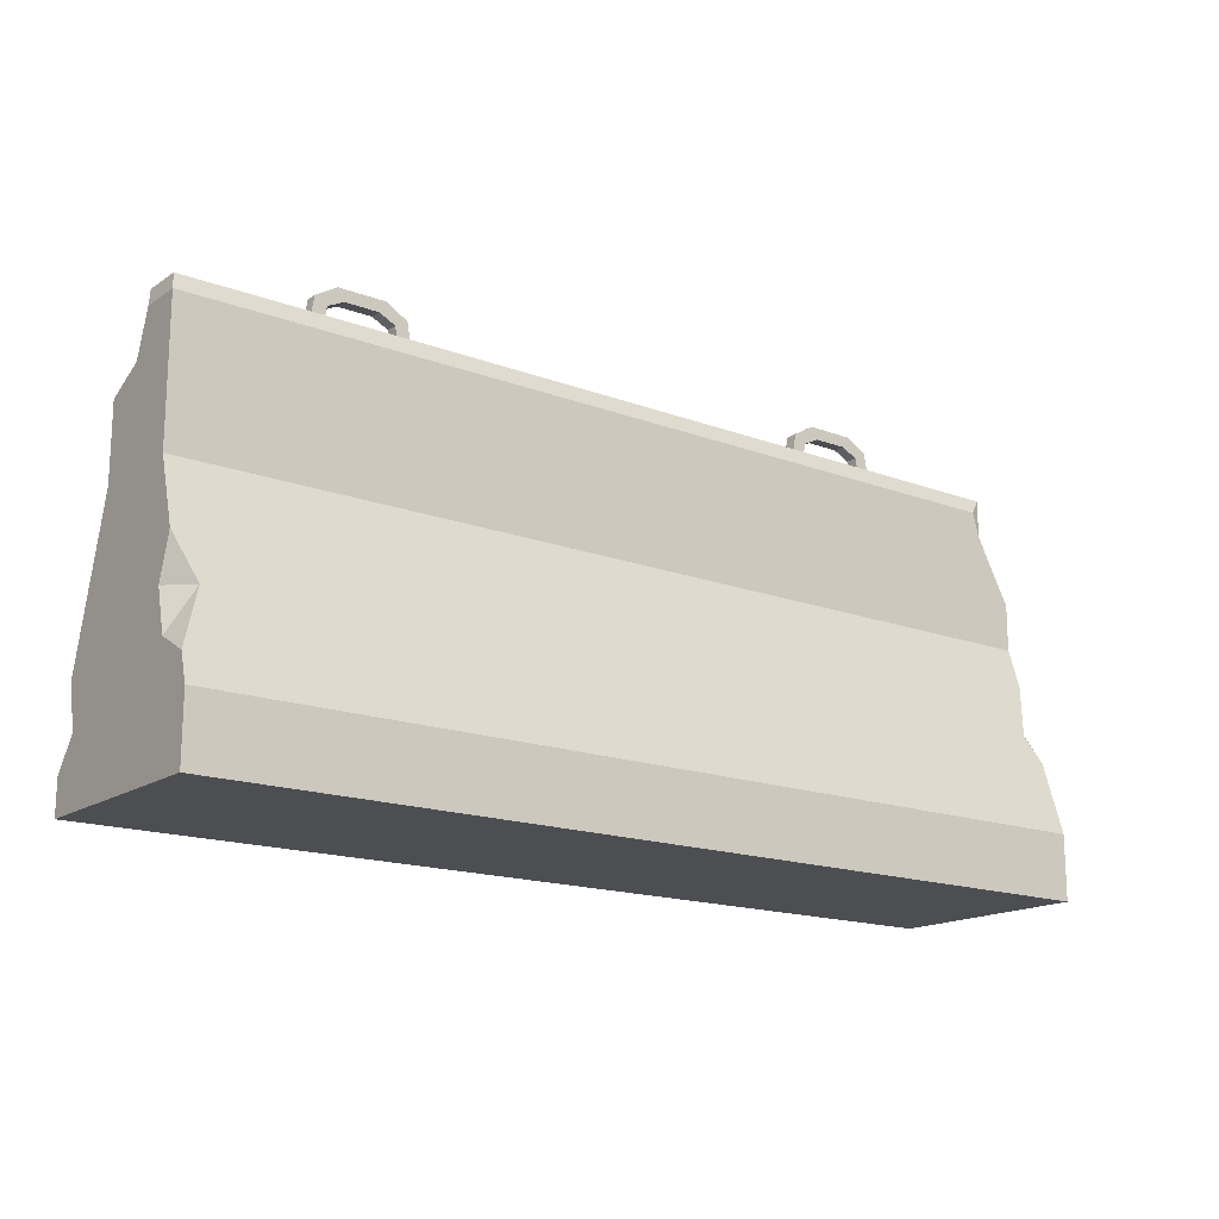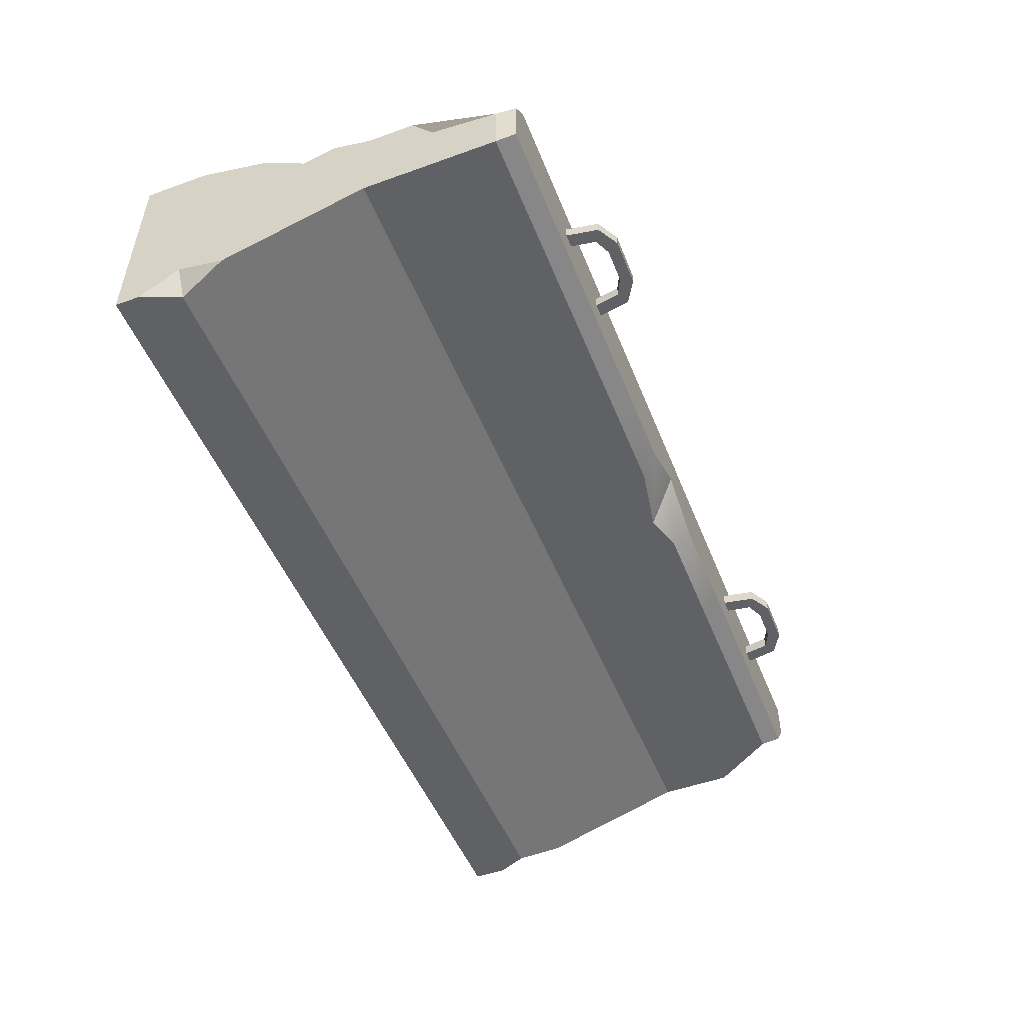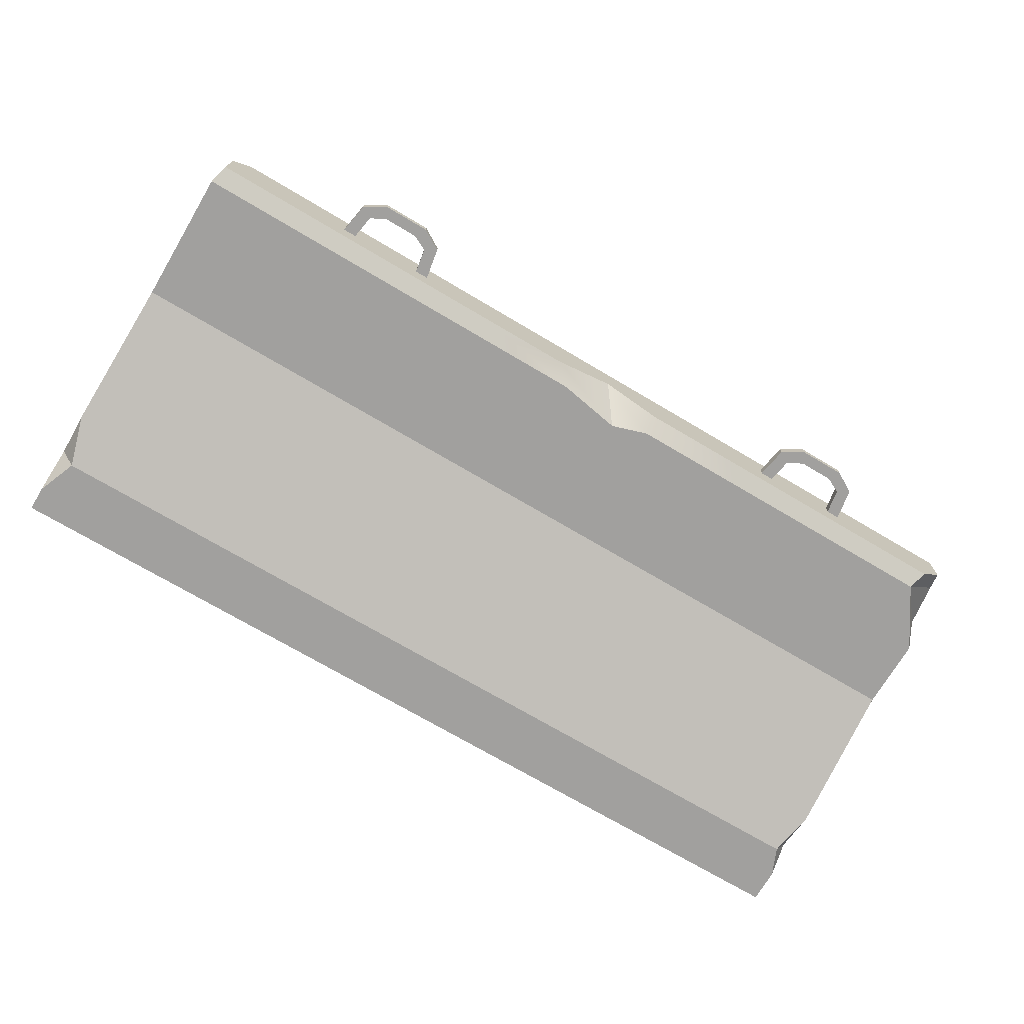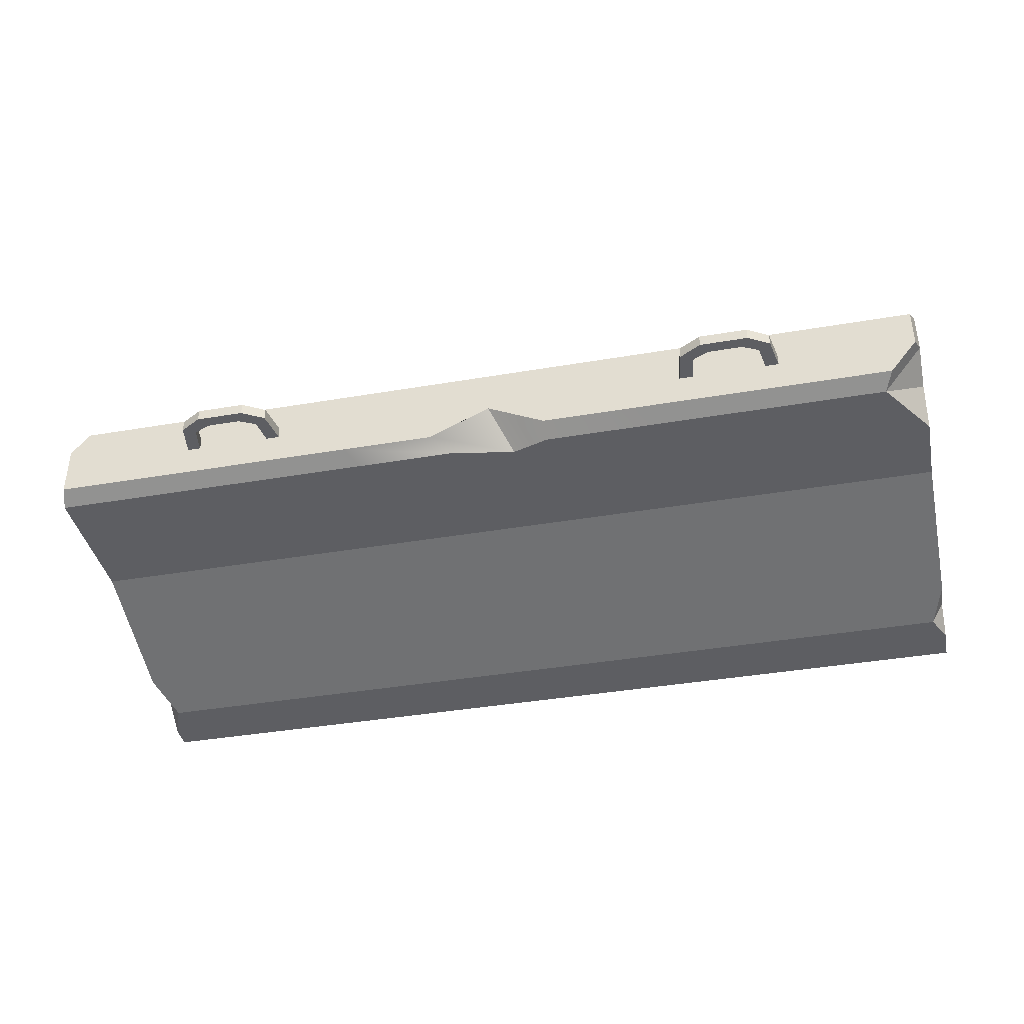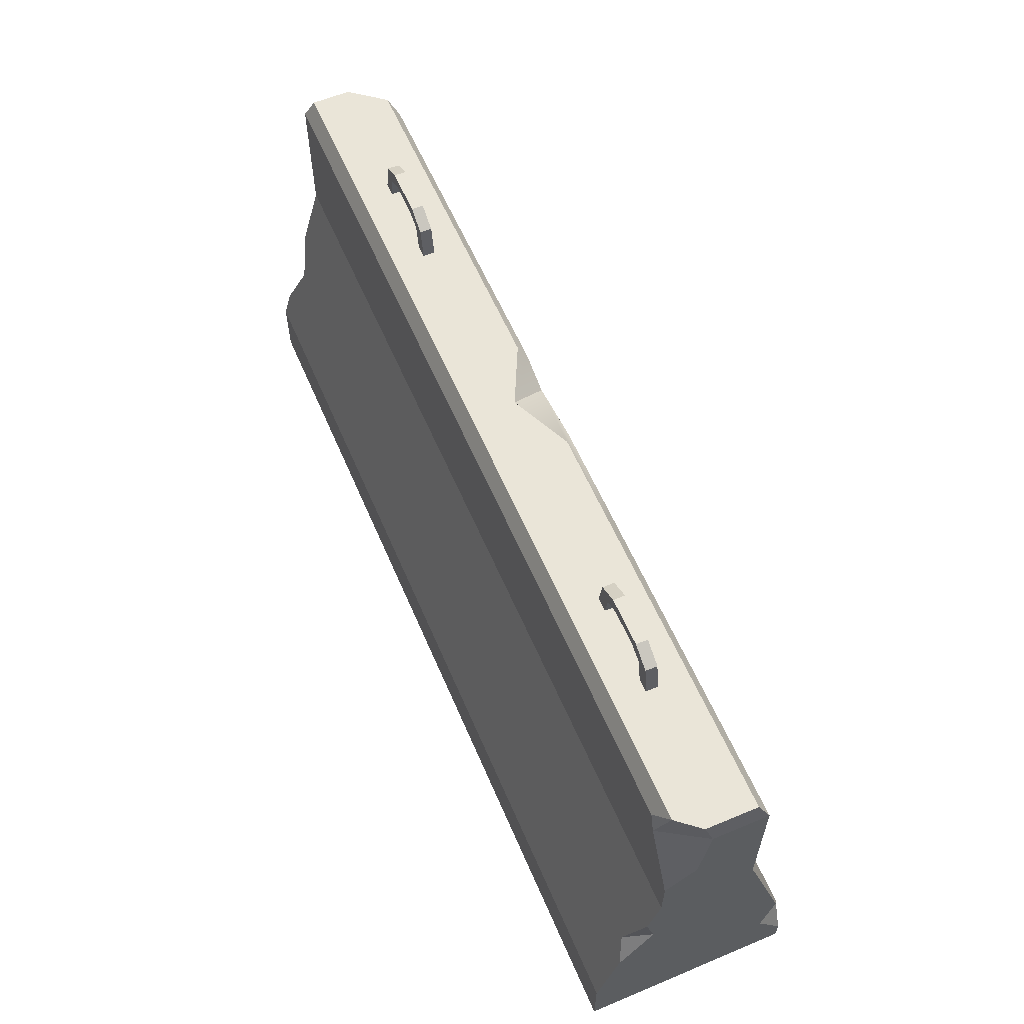
<metadata>
{"format":"obj","ext":"obj","renderer":"f3d","projection":"perspective","resolution":1024,"background":"white","views":[{"elev":-16.6,"azim":-37.3,"up":"+Y"},{"elev":-50.4,"azim":111.5,"up":"+Z"},{"elev":-71.8,"azim":149.3,"up":"+Z"},{"elev":-39.2,"azim":-167.9,"up":"+Z"},{"elev":59.5,"azim":66.8,"up":"+Y"}]}
</metadata>
<code>
o obj1
v -52.59 12.96 21.19
v -84.32 12.96 21.19
v -93.03 0 21.19
v -61.78 0 21.19
v -61.78 0 21.19
v -93.03 0 21.19
v -93.03 0 -21.19
v -61.78 0 -21.19
v -88.94 30.1 16.07
v -93.03 18.52 19.53
v -93.03 12.96 21.19
v -84.32 12.96 21.19
v -56.59 51.97 9.541
v -87.39 51.97 9.541
v -93.03 44.01 11.92
v -93.03 38.89 13.45
v -93.03 44.01 -11.92
v -93.03 30.46 10.76
v -67.95 79.37 9.541
v -93.03 79.37 9.541
v -93.03 51.97 9.541
v -87.39 51.97 9.541
v -93.03 66.83 -9.541
v -93.03 70.76 -1.898
v -84.78 79.37 -9.541
v -65.3 83.09 7.511
v -92.05 83.09 7.511
v -92.05 83.09 -0.4252
v -86.47 83.09 -7.511
v -93.03 79.37 1.141
v -34.46 83.09 7.511
v -34.46 83.09 -7.511
v -65.3 83.09 -7.511
v -65.3 83.09 7.511
v -93.03 44.01 11.92
v -87.39 51.97 -9.541
v -93.03 44.01 -11.92
v -93.03 51.97 -9.541
v -93.03 51.97 9.541
v -93.03 51.97 -9.541
v -93.03 44.01 -11.92
v -93.03 44.01 11.92
v -37.11 79.37 9.541
v -67.95 79.37 9.541
v -52.59 12.96 -21.19
v -61.78 0 -21.19
v -93.03 0 -21.19
v -84.32 12.96 -21.19
v -93.03 6.924 -21.19
v -93.03 12.96 -16.65
v -90.4 12.96 -21.19
v -24.92 51.97 9.541
v -56.59 51.97 9.541
v -56.59 51.97 -9.541
v -87.39 51.97 -9.541
v -67.95 79.37 -9.541
v -53.26 56.65 -9.541
v -37.11 79.37 -9.541
v -2.836 83.09 -1.741
v -14.59 83.09 -7.511
v -34.46 83.09 -7.511
v -34.46 83.09 7.511
v -2.836 83.09 7.511
v -5.481 79.37 9.541
v -37.11 79.37 9.541
v -29.87 0 21.19
v -21.16 12.96 21.19
v -52.59 12.96 21.19
v -29.87 0 -21.19
v -53.74 51.97 -9.541
v -60.4 46.61 -11.14
v -56.59 51.97 -9.541
v -53.26 56.65 -9.541
v -37.11 79.37 -9.541
v -14.54 79.37 -9.541
v -21.16 12.96 -21.19
v -52.59 12.96 -21.19
v -12.59 25.02 17.59
v -1.025 41.28 12.73
v -24.92 51.97 9.541
v 28.7 83.09 7.511
v 28.7 83.09 -7.511
v 9.742 83.09 -7.511
v -2.836 83.09 -1.741
v -2.836 83.09 7.511
v 6.571 51.97 9.541
v 26.05 79.37 9.541
v -5.481 79.37 9.541
v -24.92 51.97 -9.541
v 6.571 51.97 -9.541
v -7.17 76.98 -9.541
v 6.118 79.37 -9.541
v 26.05 79.37 -9.541
v -49.03 92.07 1.18
v -58.7 92.07 1.18
v -57.33 89.71 1.18
v -50.4 89.71 1.18
v -49.03 92.07 -1.18
v -58.7 92.07 -1.18
v -50.4 89.71 -1.18
v -57.33 89.71 -1.18
v -50.4 89.71 1.18
v -57.33 89.71 1.18
v -47.11 88.09 -1.18
v -47.11 88.09 1.18
v -50.4 89.71 -1.18
v -44.68 89.5 -1.18
v -49.03 92.07 -1.18
v -44.68 89.5 1.18
v -60.62 88.09 1.18
v -60.62 88.09 -1.18
v -57.33 89.71 -1.18
v -63.05 89.5 1.18
v -63.05 89.5 -1.18
v -58.7 92.07 -1.18
v -46.3 83.09 -1.18
v -46.3 83.09 1.18
v -43.57 83.09 -1.18
v -43.57 83.09 1.18
v -61.43 83.09 1.18
v -61.43 83.09 -1.18
v -64.16 83.09 1.18
v -64.16 83.09 -1.18
v 10.57 12.96 21.19
v -21.16 12.96 21.19
v -29.87 0 21.19
v 1.378 0 21.19
v 1.378 0 21.19
v 1.378 0 -21.19
v 93.03 12.96 -15.88
v 93.03 4.879 -21.19
v 89.82 12.96 -21.19
v 93.03 27.48 16.86
v 93.03 37.25 10.11
v 89.93 32.87 15.25
v 93.03 79.37 1.585
v 85.96 74.65 9.541
v 93.03 61.31 9.541
v 93.03 65.88 3.362
v 89.31 79.37 -9.541
v 93.03 79.37 -9.541
v 93.03 51.97 -9.541
v 69.86 51.97 -9.541
v 92.05 83.09 2.941
v 88.23 83.09 7.511
v 92.05 83.09 -7.511
v 10.57 12.96 -21.19
v 1.378 0 -21.19
v -29.87 0 -21.19
v -21.16 12.96 -21.19
v -12.59 25.02 17.59
v -3.609 32.19 15.45
v 60.33 83.09 7.511
v 60.33 83.09 -7.511
v 28.7 83.09 -7.511
v 28.7 83.09 7.511
v 26.05 79.37 9.541
v 6.571 51.97 9.541
v 48.17 70.49 9.541
v 57.68 79.37 9.541
v 32.98 0 21.19
v 42.18 12.96 21.19
v 10.57 12.96 21.19
v 32.98 0 -21.19
v 6.571 51.97 -9.541
v 17.46 28.62 -16.51
v 26.05 79.37 -9.541
v 57.68 79.37 -9.541
v 38.24 51.97 -9.541
v 42.18 12.96 -21.19
v 10.57 12.96 -21.19
v 69.86 51.97 9.541
v 38.24 51.97 9.541
v 16.58 21.42 -18.67
v 38.24 51.97 -9.541
v 57.68 79.37 -9.541
v 89.31 79.37 -9.541
v 69.86 51.97 -9.541
v 60.33 83.09 -7.511
v 92.05 83.09 -7.511
v 66.62 0 21.19
v 75.81 12.96 21.19
v 42.18 12.96 21.19
v 32.98 0 21.19
v 66.62 0 -21.19
v 66.62 0 21.19
v 75.81 12.96 -21.19
v 66.62 0 -21.19
v 32.98 0 -21.19
v 42.18 12.96 -21.19
v 88.23 83.09 7.511
v 84.67 79.37 9.541
v 85.96 74.65 9.541
v 89.93 32.87 15.25
v 93.03 37.25 10.11
v 93.03 43.91 11.95
v 93.03 37.25 -13.94
v 93.03 0 21.19
v 93.03 12.96 21.19
v 75.81 12.96 21.19
v 93.03 0 -21.19
v 58.7 92.07 1.18
v 49.03 92.07 1.18
v 50.4 89.71 1.18
v 57.33 89.71 1.18
v 58.7 92.07 -1.18
v 49.03 92.07 -1.18
v 57.33 89.71 -1.18
v 50.4 89.71 -1.18
v 57.33 89.71 1.18
v 50.4 89.71 1.18
v 60.62 88.09 -1.18
v 60.62 88.09 1.18
v 57.33 89.71 -1.18
v 63.05 89.5 -1.18
v 58.7 92.07 -1.18
v 63.05 89.5 1.18
v 47.11 88.09 1.18
v 47.11 88.09 -1.18
v 50.4 89.71 -1.18
v 44.68 89.5 1.18
v 44.68 89.5 -1.18
v 49.03 92.07 -1.18
v 61.43 83.09 -1.18
v 61.43 83.09 1.18
v 64.16 83.09 -1.18
v 64.16 83.09 1.18
v 46.3 83.09 1.18
v 46.3 83.09 -1.18
v 43.57 83.09 1.18
v 43.57 83.09 -1.18
v 92.05 83.09 2.941
v 60.33 83.09 7.511
v 88.23 83.09 7.511
v 84.67 79.37 9.541
v 57.68 79.37 9.541
v 85.96 74.65 9.541
v 53.51 73.49 9.541
v 69.86 51.97 9.541
v 93.03 51.97 9.541
v 93.03 61.31 9.541
v 85.96 74.65 9.541
v 93.03 79.37 -9.541
v 93.03 51.97 -9.541
v 92.05 83.09 -7.511
v 93.03 51.97 9.541
v -86.47 83.09 -7.511
v -92.05 83.09 -0.4252
v -65.3 83.09 -7.511
v -84.78 79.37 -9.541
v -67.95 79.37 -9.541
v -93.03 66.83 -9.541
v -93.03 79.37 9.541
v -92.05 83.09 7.511
v -93.03 22.12 12.96
v -93.03 21.75 -18.57
v -60.4 46.61 -11.14
v -84.32 12.96 -21.19
v 93.03 43.91 11.95
v 89.93 32.87 15.25
v 93.03 22.67 -18.29
v 93.03 37.25 -13.94
v 93.03 37.25 -13.94
v 75.81 12.96 -21.19
v -2.776 83.09 -1.741
v -2.776 83.09 -1.741
v -14.54 79.37 -9.541
v -14.59 83.09 -7.511
v -2.776 83.09 -1.741
v -7.111 76.98 -9.541
v -7.111 76.98 -9.541
v -7.17 76.98 -9.541
v -7.111 76.98 -9.541
v 9.742 83.09 -7.511
v 6.118 79.37 -9.541
v -12.59 25.02 17.59
v -3.609 32.19 15.45
v -1.025 41.28 12.73
v 38.24 51.97 9.541
v -1.025 41.28 12.73
v 53.51 73.49 9.541
v 48.17 70.49 9.541
v 45.92 62.78 9.541
v 45.92 62.78 9.541
v 45.92 62.78 9.541
v 53.51 73.49 9.541
v -24.92 51.97 -9.541
v -53.74 51.97 -9.541
v -53.26 56.65 -9.541
v -60.4 46.61 -11.14
v 16.58 21.42 -18.67
v 17.46 28.62 -16.51
v 27.09 36.24 -14.24
v 27.09 36.24 -14.24
v 27.09 36.24 -14.24
v 16.58 21.42 -18.67
f 1 2 3
f 3 4 1
f 5 6 7
f 7 8 5
f 9 10 11
f 11 12 13
f 13 14 15
f 15 16 9
f 9 11 13
f 13 15 9
f 16 15 17
f 17 18 16
f 19 20 21
f 21 22 19
f 23 24 25
f 26 27 20
f 20 19 26
f 28 29 25
f 25 30 28
f 31 32 33
f 33 34 31
f 35 22 21
f 36 37 38
f 39 40 41
f 41 42 39
f 13 43 44
f 44 14 13
f 43 31 34
f 34 44 43
f 6 12 11
f 45 46 47
f 47 48 45
f 49 50 51
f 1 52 53
f 53 2 1
f 54 55 56
f 56 57 54
f 56 33 32
f 32 58 56
f 59 60 61
f 61 62 63
f 63 59 61
f 52 64 65
f 65 53 52
f 64 63 62
f 62 65 64
f 66 67 68
f 68 5 66
f 69 66 5
f 5 8 69
f 70 71 72
f 73 70 72
f 74 61 60
f 60 75 74
f 76 69 8
f 8 77 76
f 78 79 80
f 80 68 78
f 81 82 83
f 83 84 85
f 85 81 83
f 86 87 88
f 88 80 86
f 87 81 85
f 85 88 87
f 77 89 90
f 90 76 77
f 91 92 93
f 93 90 89
f 89 91 93
f 92 83 82
f 82 93 92
f 94 95 96
f 96 97 94
f 98 99 95
f 95 94 98
f 100 101 99
f 99 98 100
f 102 103 101
f 101 100 102
f 104 105 97
f 97 106 104
f 107 104 106
f 106 108 107
f 109 107 108
f 108 94 109
f 105 109 94
f 94 97 105
f 110 111 112
f 112 96 110
f 113 110 96
f 96 95 113
f 114 113 95
f 95 115 114
f 111 114 115
f 115 112 111
f 116 117 105
f 105 104 116
f 118 116 104
f 104 107 118
f 119 118 107
f 107 109 119
f 117 119 109
f 109 105 117
f 120 121 111
f 111 110 120
f 122 120 110
f 110 113 122
f 123 122 113
f 113 114 123
f 121 123 114
f 114 111 121
f 124 125 126
f 126 127 124
f 128 66 69
f 69 129 128
f 130 131 132
f 133 134 135
f 136 137 138
f 138 139 136
f 140 141 142
f 142 143 140
f 144 145 137
f 137 136 144
f 141 140 146
f 147 148 149
f 149 150 147
f 151 125 124
f 124 152 151
f 153 154 155
f 155 156 153
f 157 158 159
f 160 153 156
f 156 157 160
f 161 162 163
f 163 128 161
f 164 161 128
f 128 129 164
f 165 166 150
f 165 167 168
f 168 169 165
f 167 155 154
f 154 168 167
f 170 164 129
f 129 171 170
f 162 172 173
f 173 163 162
f 174 170 171
f 175 176 177
f 177 178 175
f 176 179 180
f 180 177 176
f 181 182 183
f 183 184 181
f 185 186 161
f 161 164 185
f 187 188 189
f 189 190 187
f 191 192 193
f 194 195 196
f 143 142 197
f 197 187 190
f 190 143 197
f 198 199 200
f 200 186 198
f 201 198 186
f 186 185 201
f 202 203 204
f 204 205 202
f 206 207 203
f 203 202 206
f 208 209 207
f 207 206 208
f 210 211 209
f 209 208 210
f 212 213 205
f 205 214 212
f 215 212 214
f 214 216 215
f 217 215 216
f 216 202 217
f 213 217 202
f 202 205 213
f 218 219 220
f 220 204 218
f 221 218 204
f 204 203 221
f 222 221 203
f 203 223 222
f 219 222 223
f 223 220 219
f 224 225 213
f 213 212 224
f 226 224 212
f 212 215 226
f 227 226 215
f 215 217 227
f 225 227 217
f 217 213 225
f 228 229 219
f 219 218 228
f 230 228 218
f 218 221 230
f 231 230 221
f 221 222 231
f 229 231 222
f 222 219 229
f 232 180 179
f 179 233 234
f 234 232 179
f 235 234 233
f 233 236 235
f 237 235 236
f 236 238 237
f 239 240 241
f 241 242 239
f 243 136 139
f 139 244 243
f 243 245 144
f 144 136 243
f 139 138 246
f 246 244 139
f 247 248 27
f 27 26 249
f 249 247 27
f 250 247 249
f 249 251 250
f 252 250 251
f 251 36 38
f 38 252 251
f 24 23 40
f 40 39 24
f 253 254 28
f 28 30 253
f 253 30 24
f 24 39 253
f 25 24 30
f 9 18 255
f 16 18 9
f 9 255 10
f 51 50 256
f 17 55 54
f 54 257 17
f 258 7 49
f 49 51 258
f 50 49 7
f 7 6 11
f 11 50 7
f 10 255 50
f 50 11 10
f 50 255 18
f 18 17 256
f 256 50 18
f 259 240 239
f 239 183 182
f 182 260 259
f 259 239 182
f 200 199 133
f 133 135 200
f 261 130 132
f 244 246 196
f 196 195 262
f 262 244 196
f 134 133 199
f 199 130 261
f 261 263 134
f 134 199 261
f 130 199 198
f 198 201 131
f 131 130 198
f 131 201 185
f 185 264 132
f 132 131 185
f 264 263 261
f 261 132 264
f 265 84 83
f 60 59 266
f 267 268 269
f 269 270 267
f 271 272 75
f 92 91 273
f 270 269 274
f 274 275 270
f 276 277 278
f 78 68 67
f 80 79 86
f 152 279 158
f 158 280 152
f 279 152 124
f 281 282 283
f 172 284 173
f 284 172 237
f 237 238 284
f 279 285 159
f 159 158 279
f 286 160 157
f 157 159 286
f 287 288 289
f 289 272 287
f 290 288 287
f 287 45 290
f 291 292 293
f 178 294 175
f 174 294 178
f 178 170 174
f 166 165 169
f 169 295 166
f 296 147 150
f 150 166 296
f 290 45 48
f 51 256 17
f 17 257 258
f 258 51 17
f 58 57 56
f 289 74 75
f 75 272 289

</code>
